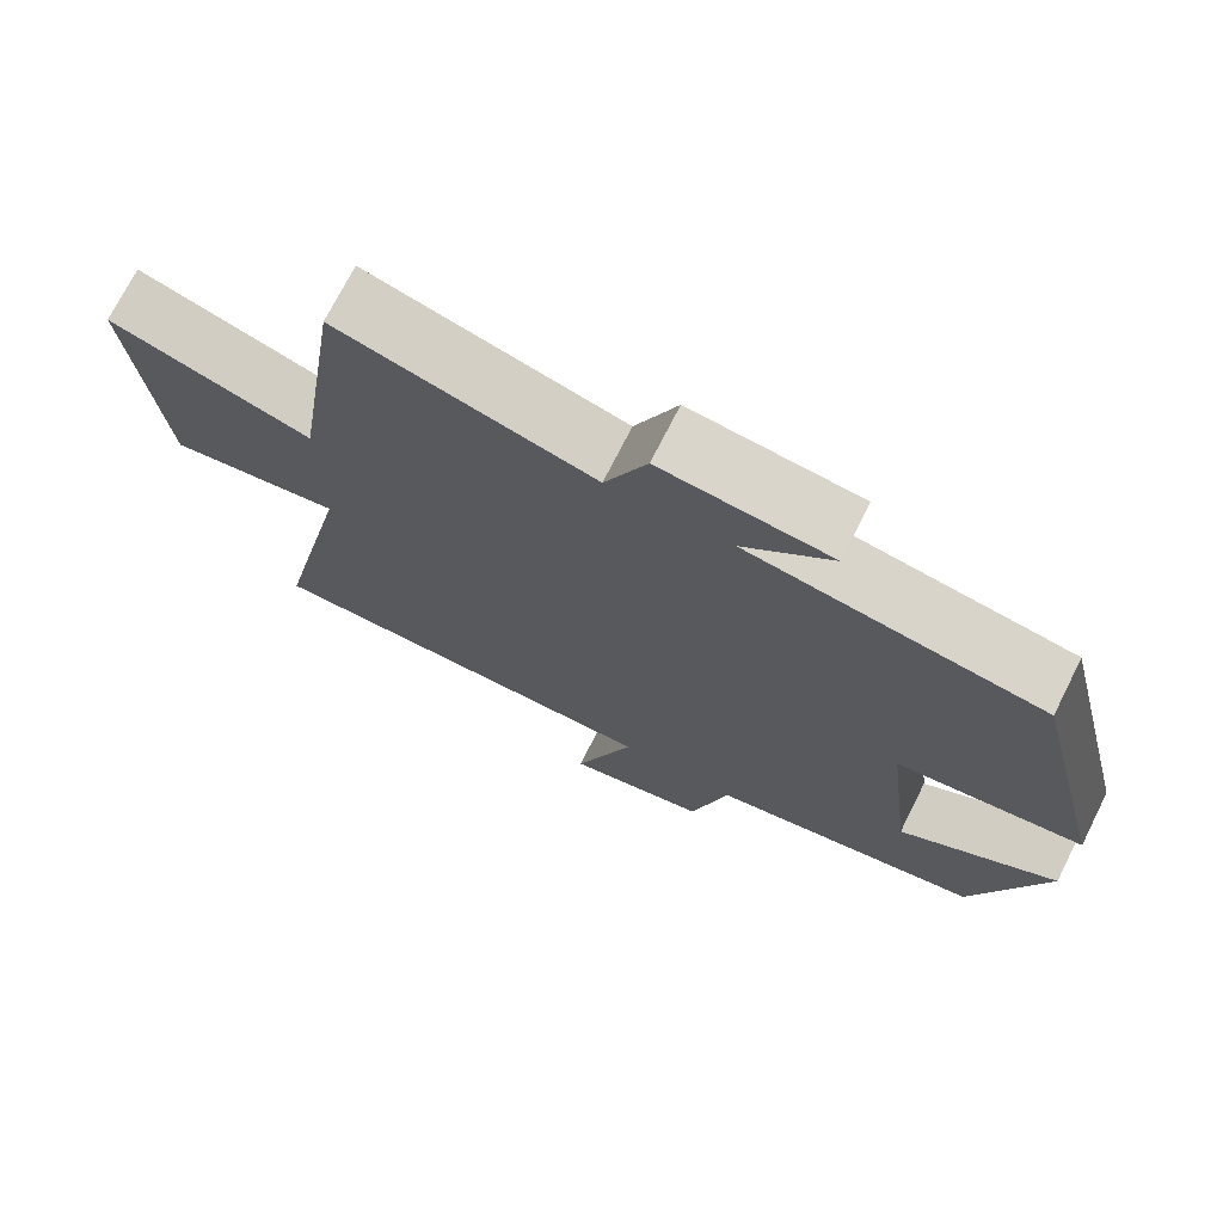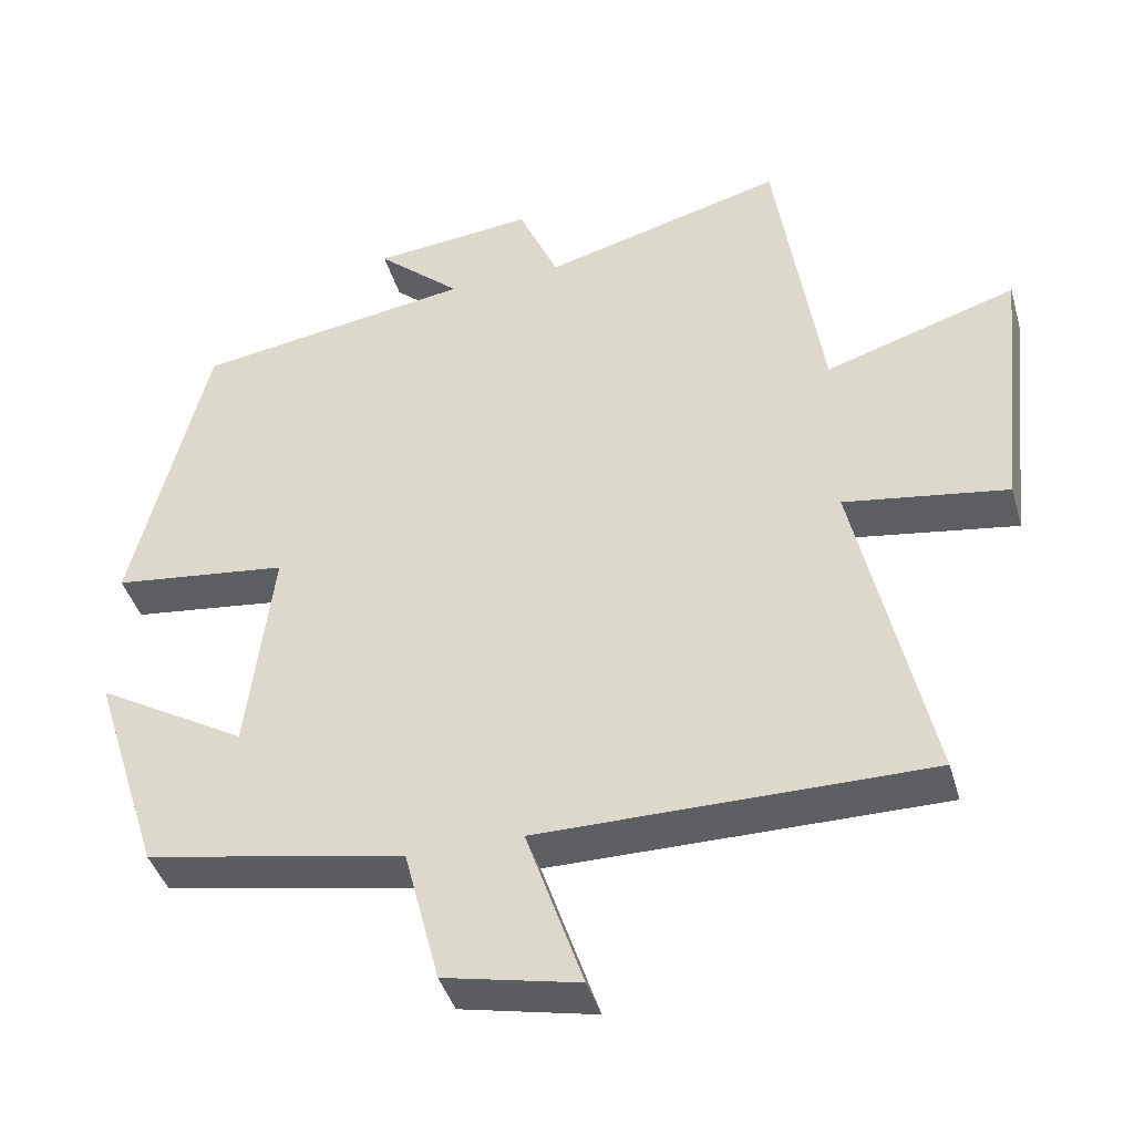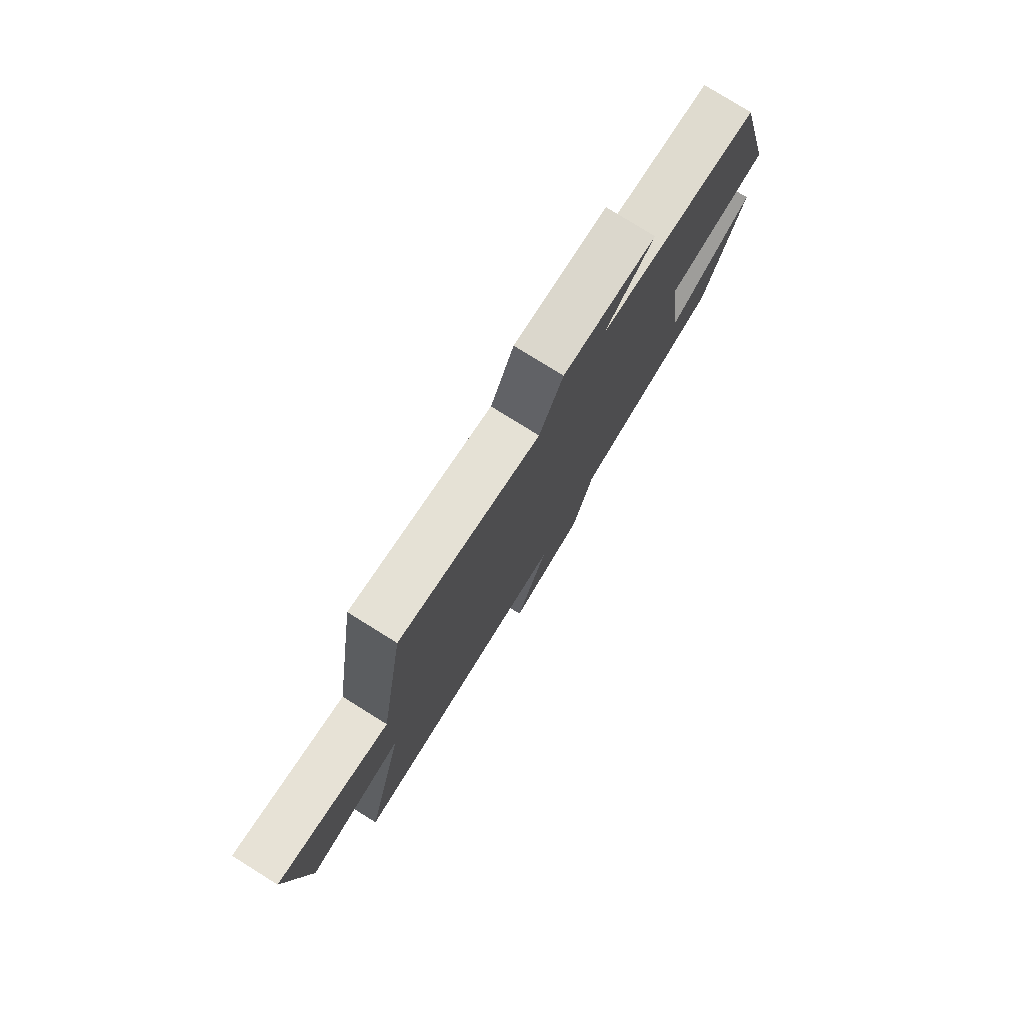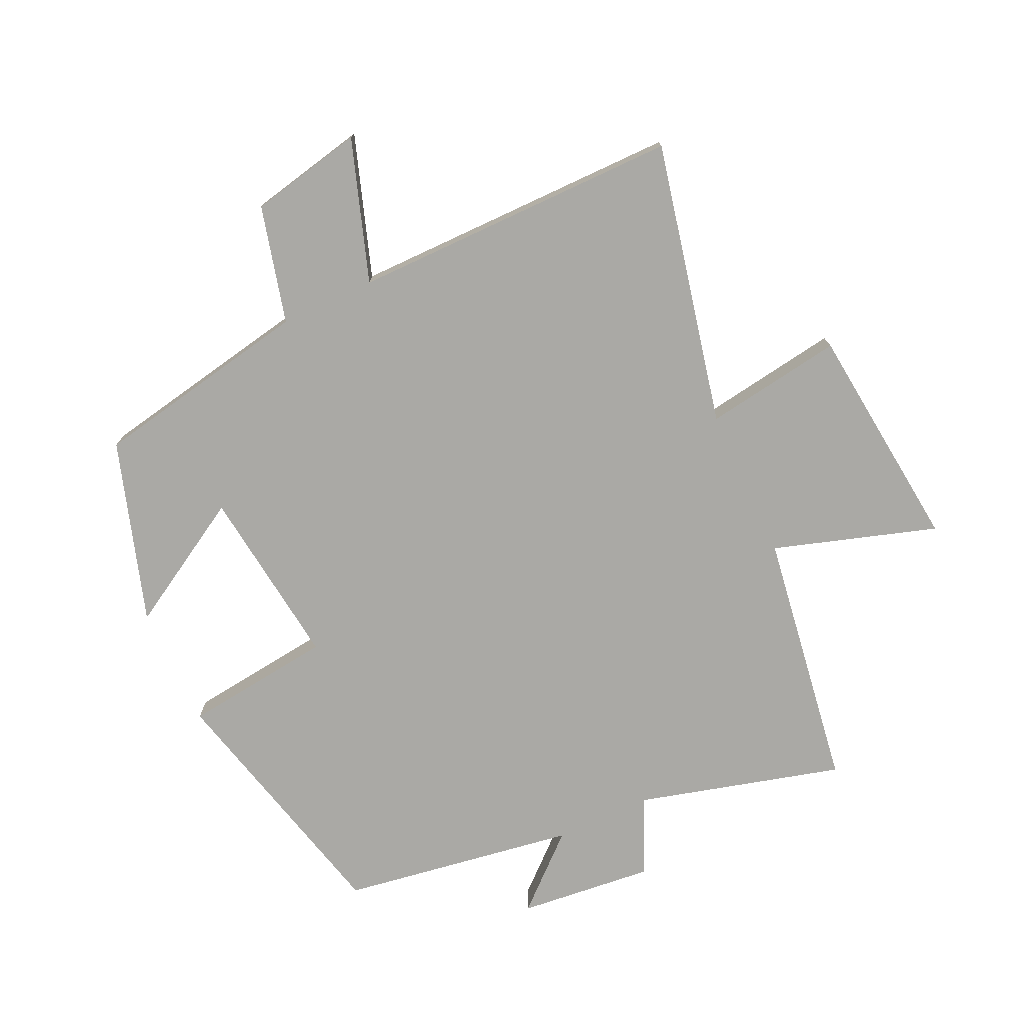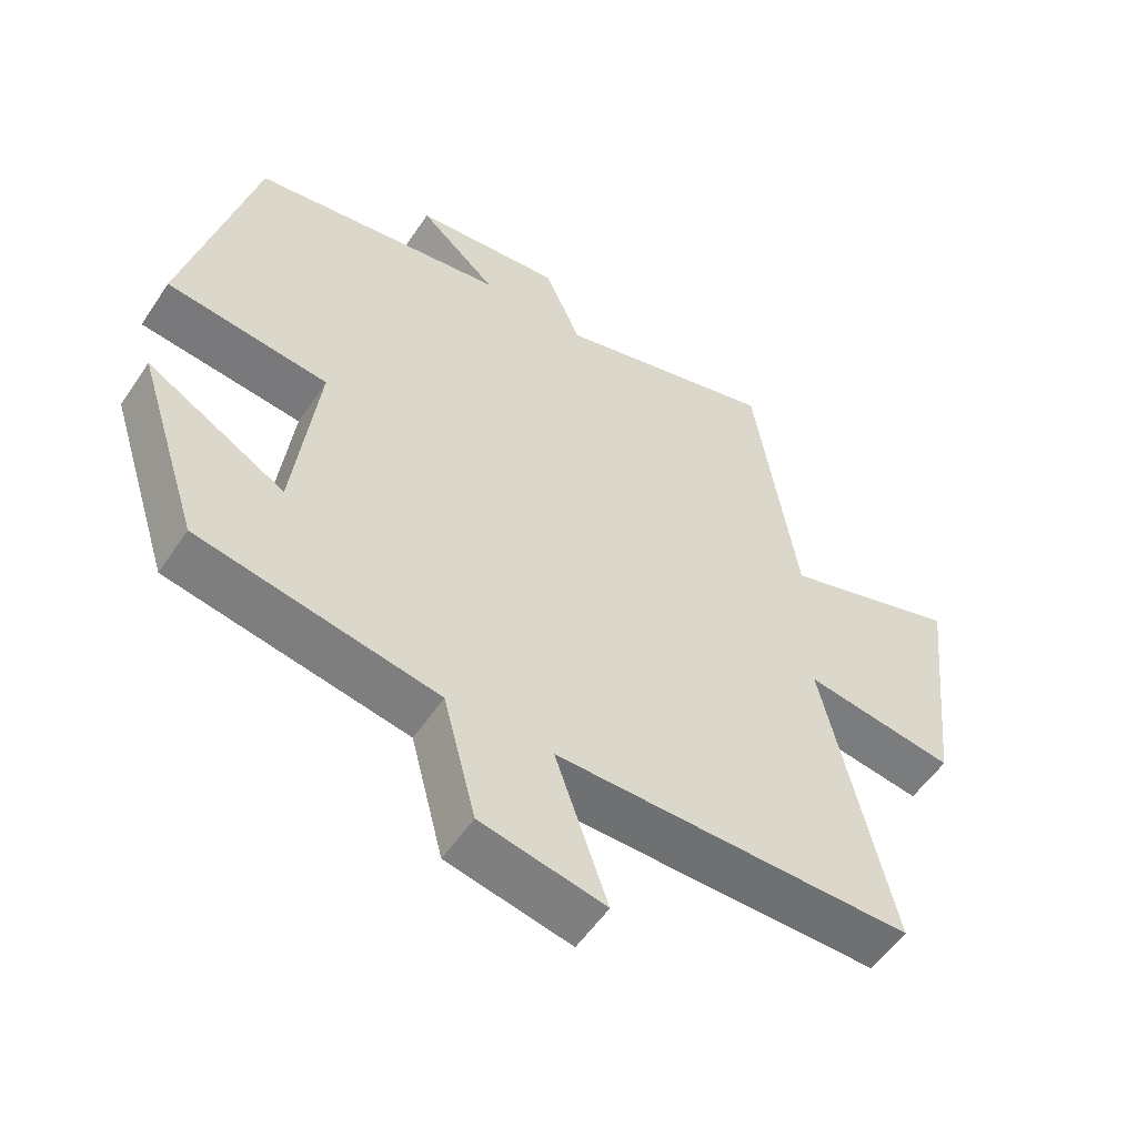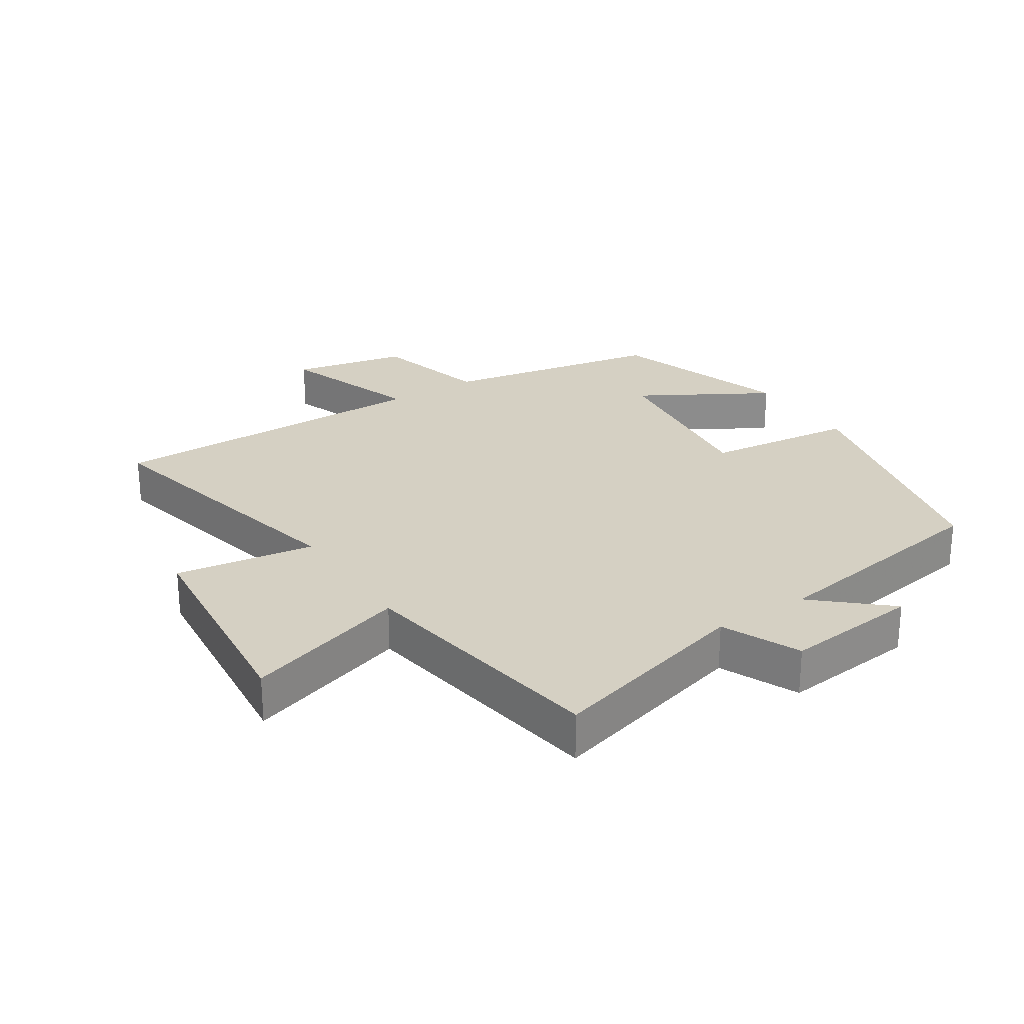
<metadata>
{"format":"obj","ext":"obj","renderer":"f3d","projection":"perspective","resolution":1024,"background":"white","views":[{"elev":72.4,"azim":26.7,"up":"+Z"},{"elev":-41.6,"azim":-164.2,"up":"+Z"},{"elev":78.8,"azim":-58.1,"up":"+Z"},{"elev":-75.4,"azim":-155.0,"up":"+Y"},{"elev":-54.9,"azim":146.7,"up":"+Z"},{"elev":26.0,"azim":-33.2,"up":"+Y"}]}
</metadata>
<code>
v -0.439 0.07 0.587
v -0.12 0.07 0.5
v -0.067 0.07 0.621
v 0.145 0.07 0.599
v 0.034 0.07 0.5
v 0.401 0.07 0.442
v 0.5 0.07 0.043
v 0.267 0.07 0.015
v 0.301 0.07 -0.267
v 0.5 0.07 -0.151
v 0.409 0.07 -0.435
v 0.066 0.07 -0.5
v 0.019 0.07 -0.682
v -0.159 0.07 -0.72
v -0.084 0.07 -0.5
v -0.598 0.07 -0.5
v -0.5 0.07 -0.059
v -0.716 0.07 -0.092
v -0.754 0.07 0.264
v -0.5 0.07 0.183
v -0.439 0 0.587
v -0.12 0 0.5
v -0.067 0 0.621
v 0.145 0 0.599
v 0.034 0 0.5
v 0.401 0 0.442
v 0.5 0 0.043
v 0.267 0 0.015
v 0.301 0 -0.267
v 0.5 0 -0.151
v 0.409 0 -0.435
v 0.066 0 -0.5
v 0.019 0 -0.682
v -0.159 0 -0.72
v -0.084 0 -0.5
v -0.598 0 -0.5
v -0.5 0 -0.059
v -0.716 0 -0.092
v -0.754 0 0.264
v -0.5 0 0.183
f 17 18 19 20
f 17 20 1 2
f 15 16 17 2
f 12 13 14 15
f 11 12 15
f 10 11 15
f 9 10 15
f 15 2 3
f 9 15 3
f 8 9 3
f 5 6 7 8
f 5 8 3
f 3 4 5
f 40 39 38 37
f 22 21 40 37
f 22 37 36 35
f 35 34 33 32
f 35 32 31
f 35 31 30
f 35 30 29
f 23 22 35
f 23 35 29
f 23 29 28
f 28 27 26 25
f 23 28 25
f 25 24 23
f 1 21 22 2
f 2 22 23 3
f 3 23 24 4
f 4 24 25 5
f 5 25 26 6
f 6 26 27 7
f 7 27 28 8
f 8 28 29 9
f 9 29 30 10
f 10 30 31 11
f 11 31 32 12
f 12 32 33 13
f 13 33 34 14
f 14 34 35 15
f 15 35 36 16
f 16 36 37 17
f 17 37 38 18
f 18 38 39 19
f 19 39 40 20
f 20 40 21 1

</code>
